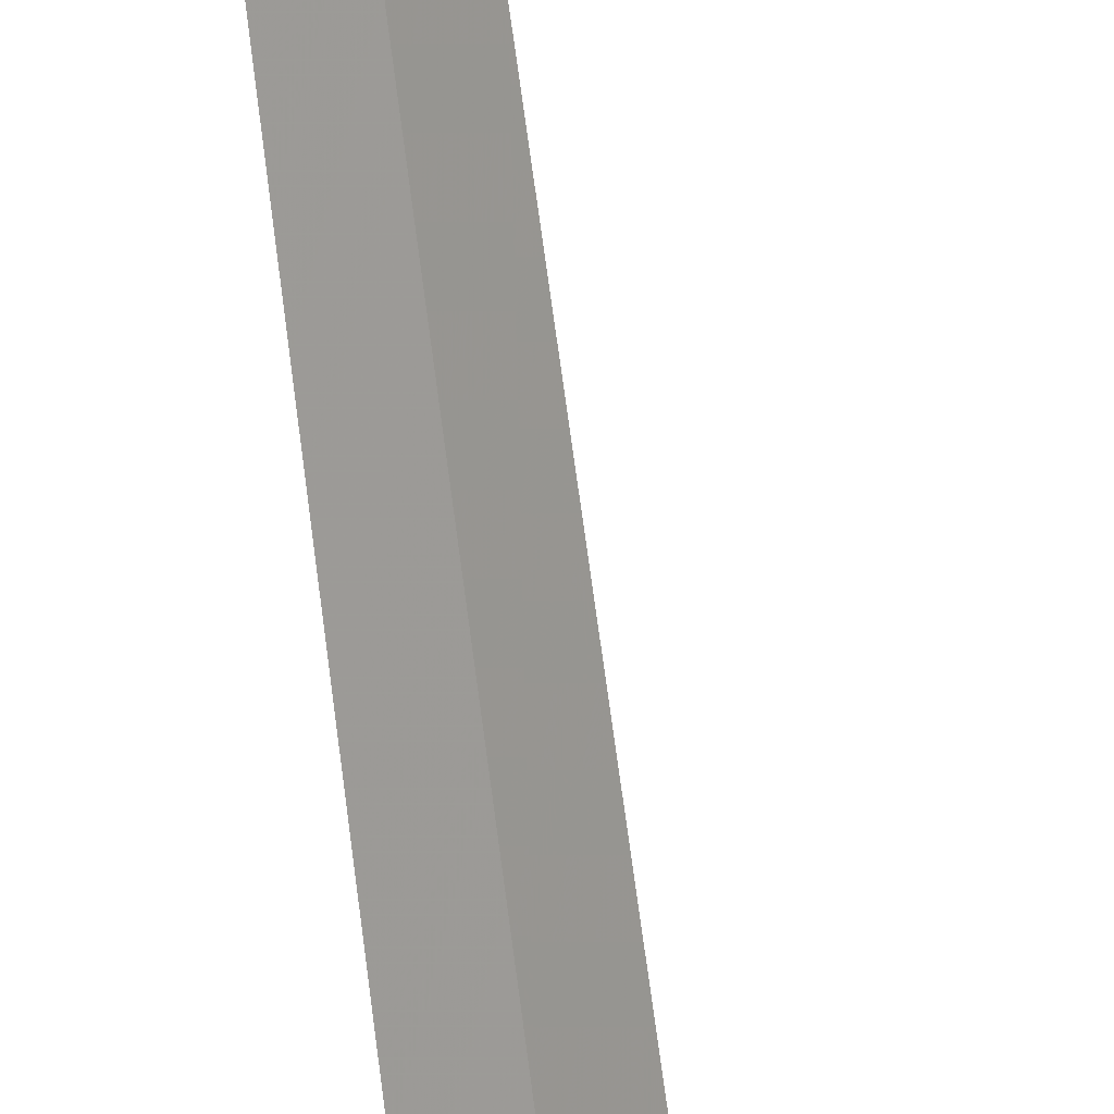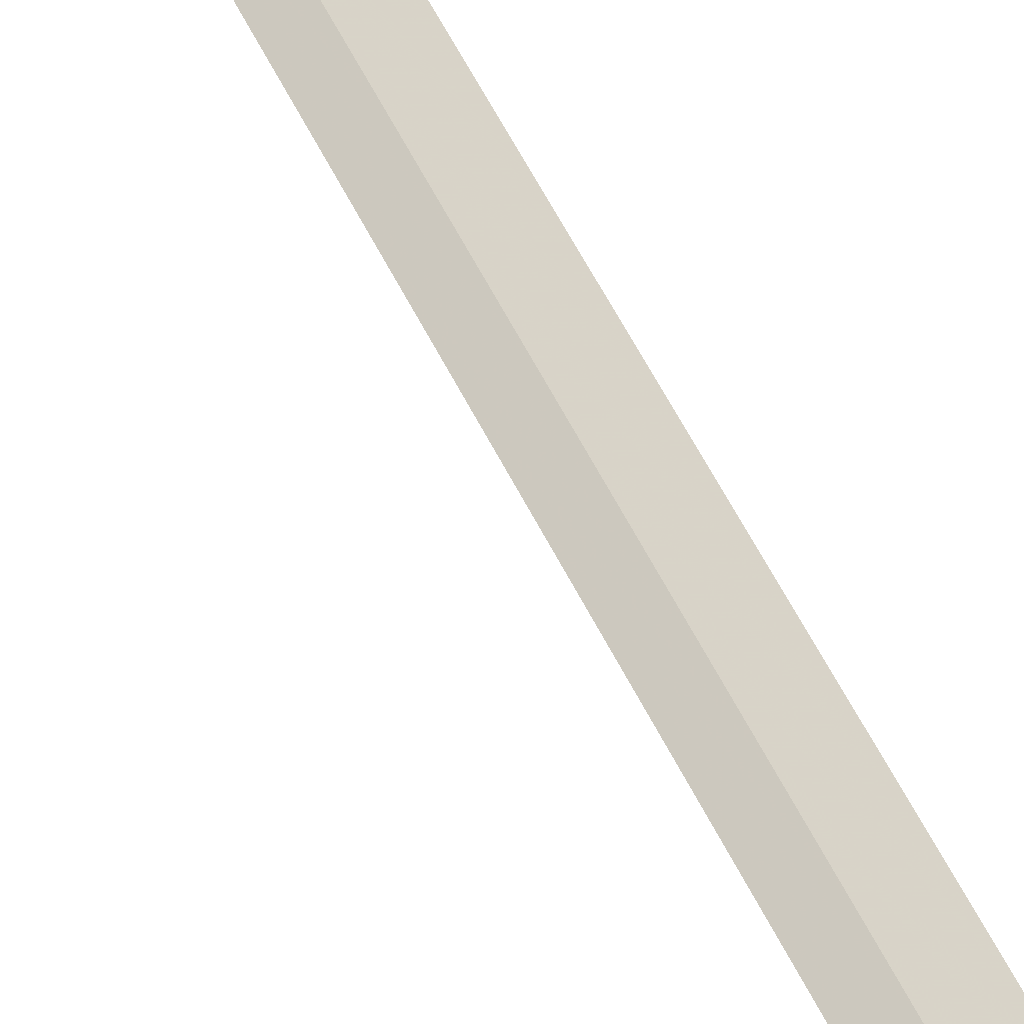
<metadata>
{"format":"obj","ext":"obj","renderer":"f3d","projection":"perspective","resolution":1024,"background":"white","views":[{"elev":-67.6,"azim":7.1,"up":"+Y"},{"elev":67.3,"azim":151.5,"up":"+Y"}]}
</metadata>
<code>
v 76.45 150.9 1
v 76.18 150.6 1
v 76.57 150.5 0.3069
v 76.91 150.7 0
v 76.68 151.2 1
v 76.45 150.9 30
f 1 3 2
f 1 4 3
f 1 5 4
f 1 6 5
f 1 2 6

</code>
